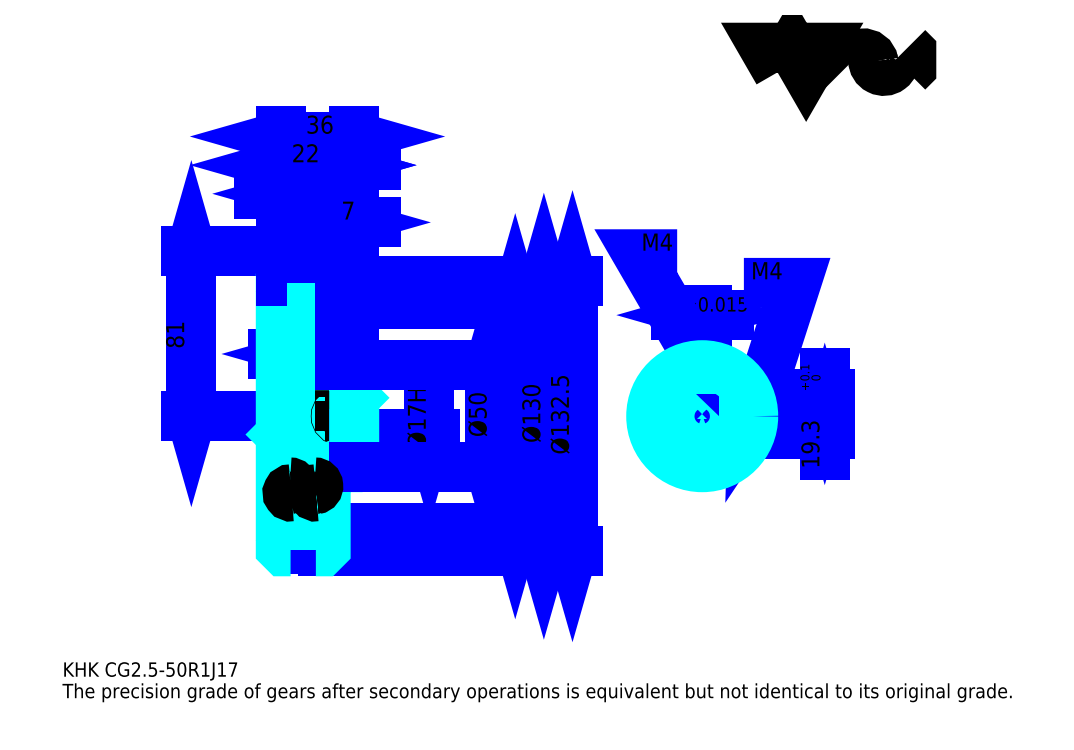
<metadata>
{"format":"dxf","ext":"dxf","renderer":"ezdxf+matplotlib","layout":"modelspace","background":"white","min_lineweight":24,"dpi":150}
</metadata>
<code>
0
SECTION
2
ENTITIES
0
TEXT
8
0
10
17.55
20
19.31
40
7.02
41
1
1
KHK CG2.5-50R1J17
7
KANJI
50
0
51
0
0
TEXT
8
0
10
17.55
20
8.776
40
7.02
41
1
1
The precision grade of gears after secondary operations is equivalent but not identical to its original grade.
7
KANJI
50
0
51
0
0
TEXT
8
0
10
17.55
20
315.9
40
7.898
41
1
1

7
KANJI
50
0
51
0
0
POLYLINE
8
0
66
     1
70
     2
0
VERTEX
8
0
10
368.6
20
315.9
0
VERTEX
8
0
10
361.7
20
327.8
0
VERTEX
8
0
10
389.1
20
327.8
0
VERTEX
8
0
10
382.3
20
315.9
0
VERTEX
8
0
10
375.4
20
327.8
0
VERTEX
8
0
10
368.6
20
315.9
0
SEQEND
0
ARC
8
0
10
410.2
20
319.8
40
5.134
50
10
51
180
0
ARC
8
0
10
420.3
20
321.6
40
5.134
50
180
51
10
0
POLYLINE
8
0
66
     1
70
     2
0
VERTEX
8
0
10
399.6
20
327.8
0
VERTEX
8
0
10
397.8
20
326
0
VERTEX
8
0
10
397.8
20
317.7
0
VERTEX
8
0
10
399.6
20
315.9
0
SEQEND
0
POLYLINE
8
0
66
     1
70
     2
0
VERTEX
8
0
10
432
20
327.8
0
VERTEX
8
0
10
433.8
20
326
0
VERTEX
8
0
10
433.8
20
317.7
0
VERTEX
8
0
10
432
20
315.9
0
SEQEND
0
LINE
8
DASHDOT
10
129.9
20
228.1
11
141.3
21
228.1
0
LINE
8
DASHDOT
10
135.6
20
233.3
11
135.6
21
75.56
0
LINE
8
0
10
239.6
20
202.1
11
239.6
21
92.07
0
POLYLINE
8
0
66
     1
70
     2
0
VERTEX
8
0
10
241.3
20
195.9
0
VERTEX
8
0
10
239.6
20
202.1
0
VERTEX
8
0
10
237.8
20
195.9
0
SEQEND
0
POLYLINE
8
0
66
     1
70
     2
0
VERTEX
8
0
10
237.8
20
98.22
0
VERTEX
8
0
10
239.6
20
92.07
0
VERTEX
8
0
10
241.3
20
98.22
0
SEQEND
0
LINE
8
0
10
160.6
20
202.1
11
242.2
21
202.1
0
LINE
8
0
10
160.6
20
92.07
11
242.2
21
92.07
0
TEXT
8
0
10
237.8
20
128.2
40
8.776
41
1
1
(%%c110)
7
KANJI
50
90
51
0
0
LINE
8
0
10
253.6
20
212.1
11
253.6
21
82.07
0
POLYLINE
8
0
66
     1
70
     2
0
VERTEX
8
0
10
255.4
20
205.9
0
VERTEX
8
0
10
253.6
20
212.1
0
VERTEX
8
0
10
251.9
20
205.9
0
SEQEND
0
POLYLINE
8
0
66
     1
70
     2
0
VERTEX
8
0
10
251.9
20
88.22
0
VERTEX
8
0
10
253.6
20
82.07
0
VERTEX
8
0
10
255.4
20
88.22
0
SEQEND
0
LINE
8
0
10
160.6
20
212.1
11
256.3
21
212.1
0
LINE
8
0
10
160.6
20
82.07
11
256.3
21
82.07
0
TEXT
8
0
10
251.9
20
133.9
40
8.776
41
1
1
%%c130
7
KANJI
50
90
51
0
0
LINE
8
0
10
267.7
20
213.3
11
267.7
21
80.82
0
POLYLINE
8
0
66
     1
70
     2
0
VERTEX
8
0
10
269.4
20
207.2
0
VERTEX
8
0
10
267.7
20
213.3
0
VERTEX
8
0
10
265.9
20
207.2
0
SEQEND
0
POLYLINE
8
0
66
     1
70
     2
0
VERTEX
8
0
10
265.9
20
86.97
0
VERTEX
8
0
10
267.7
20
80.82
0
VERTEX
8
0
10
269.4
20
86.97
0
SEQEND
0
LINE
8
0
10
160.6
20
213.3
11
270.3
21
213.3
0
LINE
8
0
10
160.6
20
80.82
11
270.3
21
80.82
0
TEXT
8
0
10
265.9
20
128.2
40
8.776
41
1
1
%%c132.5
7
KANJI
50
90
51
0
0
LINE
8
0
10
80.73
20
147.1
11
80.73
21
228.1
0
POLYLINE
8
0
66
     1
70
     2
0
VERTEX
8
0
10
78.98
20
153.2
0
VERTEX
8
0
10
80.73
20
147.1
0
VERTEX
8
0
10
82.49
20
153.2
0
SEQEND
0
POLYLINE
8
0
66
     1
70
     2
0
VERTEX
8
0
10
82.49
20
221.9
0
VERTEX
8
0
10
80.73
20
228.1
0
VERTEX
8
0
10
78.98
20
221.9
0
SEQEND
0
LINE
8
0
10
124.6
20
147.1
11
78.1
21
147.1
0
LINE
8
0
10
129.9
20
228.1
11
78.1
21
228.1
0
TEXT
8
0
10
77.22
20
180.1
40
8.776
41
1
1
81
7
KANJI
50
90
51
0
0
LINE
8
0
10
150.6
20
177.6
11
120.6
21
177.6
0
POLYLINE
8
0
66
     1
70
     2
0
VERTEX
8
0
10
125
20
175.8
0
VERTEX
8
0
10
131.1
20
177.6
0
VERTEX
8
0
10
125
20
179.3
0
SEQEND
0
POLYLINE
8
0
66
     1
70
     2
0
VERTEX
8
0
10
146.3
20
179.3
0
VERTEX
8
0
10
140.1
20
177.6
0
VERTEX
8
0
10
146.3
20
175.8
0
SEQEND
0
TEXT
8
0
10
127.1
20
179
40
8.776
41
1
1
(9)
7
KANJI
50
0
51
0
0
LINE
8
0
10
171.1
20
270.2
11
136.1
21
270.2
0
POLYLINE
8
0
66
     1
70
     2
0
VERTEX
8
0
10
140.5
20
268.4
0
VERTEX
8
0
10
146.6
20
270.2
0
VERTEX
8
0
10
140.5
20
272
0
SEQEND
0
POLYLINE
8
0
66
     1
70
     2
0
VERTEX
8
0
10
166.8
20
272
0
VERTEX
8
0
10
160.6
20
270.2
0
VERTEX
8
0
10
166.8
20
268.4
0
SEQEND
0
TEXT
8
0
10
147.9
20
271.6
40
8.776
41
1
1
14
7
KANJI
50
0
51
0
0
LINE
8
0
10
146.1
20
256.2
11
114.1
21
256.2
0
POLYLINE
8
0
66
     1
70
     2
0
VERTEX
8
0
10
118.5
20
254.4
0
VERTEX
8
0
10
124.6
20
256.2
0
VERTEX
8
0
10
118.5
20
257.9
0
SEQEND
0
POLYLINE
8
0
66
     1
70
     2
0
VERTEX
8
0
10
141.8
20
257.9
0
VERTEX
8
0
10
135.6
20
256.2
0
VERTEX
8
0
10
141.8
20
254.4
0
SEQEND
0
LINE
8
0
10
124.6
20
213.3
11
124.6
21
258.8
0
LINE
8
0
10
135.6
20
228.1
11
135.6
21
258.8
0
TEXT
8
0
10
124.4
20
257.6
40
8.776
41
1
1
11
7
KANJI
50
0
51
0
0
ARC
8
0
10
135.6
20
228.1
40
28.23
50
279.2
51
292.9
0
ARC
8
0
10
135.6
20
228.1
40
28.23
50
247.1
51
260.8
0
ARC
8
0
10
135.6
20
66.07
40
28.23
50
67.07
51
80.83
0
ARC
8
0
10
135.6
20
66.07
40
28.23
50
99.17
51
112.9
0
ARC
8
0
10
135.6
20
228.1
40
21.62
50
239.4
51
300.6
0
ARC
8
0
10
135.6
20
66.07
40
21.62
50
59.42
51
120.6
0
ARC
8
DASHDOT
10
135.6
20
228.1
40
18.36
50
220
51
320
0
ARC
8
DASHDOT
10
135.6
20
66.07
40
18.36
50
40
51
140
0
ARC
8
0
10
135.6
20
228.1
40
16
50
247.2
51
292.8
0
ARC
8
0
10
135.6
20
66.07
40
16
50
67.2
51
112.8
0
ARC
8
0
10
129.1
20
174.1
40
2
50
270
51
0
0
ARC
8
0
10
142.1
20
174.1
40
2
50
180
51
270
0
ARC
8
0
10
142.1
20
120.1
40
2
50
90
51
180
0
ARC
8
0
10
129.1
20
120.1
40
2
50
0
51
90
0
LINE
8
DASHDOT
10
115.8
20
147.1
11
165.9
21
147.1
0
LINE
8
0
10
146.6
20
211.8
11
146.6
21
213.3
0
LINE
8
0
10
124.6
20
211.8
11
124.6
21
213.3
0
LINE
8
0
10
160.6
20
171.1
11
160.6
21
213.3
0
LINE
8
0
10
135.6
20
82.07
11
160.6
21
82.07
0
LINE
8
0
10
145.1
20
213.3
11
160.6
21
213.3
0
LINE
8
0
10
135.6
20
212.1
11
160.6
21
212.1
0
LINE
8
0
10
146.6
20
202.1
11
160.6
21
202.1
0
LINE
8
0
10
146.6
20
92.07
11
160.6
21
92.07
0
LINE
8
0
10
145.1
20
80.82
11
160.6
21
80.82
0
LINE
8
0
10
135.6
20
212.1
11
135.6
21
228.1
0
LINE
8
0
10
160.6
20
156.1
11
160.1
21
155.6
0
LINE
8
0
10
160.6
20
138.1
11
160.1
21
138.6
0
LINE
8
0
10
124.6
20
138.1
11
125.1
21
138.6
0
LINE
8
0
10
131.1
20
174.1
11
131.1
21
200.2
0
LINE
8
0
10
131.1
20
120.1
11
131.1
21
93.94
0
POLYLINE
8
0
66
     1
70
     2
0
VERTEX
8
0
10
124.6
20
172.1
0
VERTEX
8
0
10
129.1
20
172.1
0
SEQEND
0
POLYLINE
8
0
66
     1
70
     2
0
VERTEX
8
0
10
124.6
20
122.1
0
VERTEX
8
0
10
129.1
20
122.1
0
SEQEND
0
POLYLINE
8
0
66
     1
70
     2
0
VERTEX
8
0
10
129.4
20
213.3
0
VERTEX
8
0
10
126.1
20
213.3
0
VERTEX
8
0
10
124.6
20
211.8
0
VERTEX
8
0
10
124.6
20
138.1
0
SEQEND
0
POLYLINE
8
0
66
     1
70
     2
0
VERTEX
8
0
10
124.6
20
138.1
0
VERTEX
8
0
10
124.6
20
82.32
0
VERTEX
8
0
10
126.1
20
80.82
0
VERTEX
8
0
10
129.4
20
80.82
0
SEQEND
0
POLYLINE
8
0
66
     1
70
     2
0
VERTEX
8
0
10
124.6
20
156.1
0
VERTEX
8
0
10
125.1
20
155.6
0
VERTEX
8
0
10
125.1
20
138.6
0
VERTEX
8
0
10
160.1
20
138.6
0
VERTEX
8
0
10
160.1
20
155.6
0
VERTEX
8
0
10
125.1
20
155.6
0
SEQEND
0
LINE
8
0
10
124.6
20
284.2
11
160.6
21
284.2
0
POLYLINE
8
0
66
     1
70
     2
0
VERTEX
8
0
10
130.8
20
286
0
VERTEX
8
0
10
124.6
20
284.2
0
VERTEX
8
0
10
130.8
20
282.5
0
SEQEND
0
POLYLINE
8
0
66
     1
70
     2
0
VERTEX
8
0
10
154.5
20
282.5
0
VERTEX
8
0
10
160.6
20
284.2
0
VERTEX
8
0
10
154.5
20
286
0
SEQEND
0
LINE
8
0
10
124.6
20
213.3
11
124.6
21
286.9
0
LINE
8
0
10
160.6
20
213.3
11
160.6
21
286.9
0
TEXT
8
0
10
136.9
20
285.6
40
8.776
41
1
1
36
7
KANJI
50
0
51
0
0
LINE
8
0
10
124.6
20
270.2
11
146.6
21
270.2
0
POLYLINE
8
0
66
     1
70
     2
0
VERTEX
8
0
10
130.8
20
272
0
VERTEX
8
0
10
124.6
20
270.2
0
VERTEX
8
0
10
130.8
20
268.4
0
SEQEND
0
POLYLINE
8
0
66
     1
70
     2
0
VERTEX
8
0
10
140.5
20
268.4
0
VERTEX
8
0
10
146.6
20
270.2
0
VERTEX
8
0
10
140.5
20
272
0
SEQEND
0
LINE
8
0
10
146.6
20
213.3
11
146.6
21
272.8
0
TEXT
8
0
10
129.9
20
271.6
40
8.776
41
1
1
22
7
KANJI
50
0
51
0
0
LINE
8
DASHDOT
10
331.3
20
180.8
11
331.3
21
116.8
0
LINE
8
DASHDOT
10
301
20
147.1
11
361.6
21
147.1
0
LINE
8
0
10
344.3
20
196.6
11
318.3
21
196.6
0
POLYLINE
8
0
66
     1
70
     2
0
VERTEX
8
0
10
322.6
20
194.9
0
VERTEX
8
0
10
328.8
20
196.6
0
VERTEX
8
0
10
322.6
20
198.4
0
SEQEND
0
POLYLINE
8
0
66
     1
70
     2
0
VERTEX
8
0
10
339.9
20
198.4
0
VERTEX
8
0
10
333.8
20
196.6
0
VERTEX
8
0
10
339.9
20
194.9
0
SEQEND
0
LINE
8
0
10
328.8
20
157.9
11
328.8
21
199.3
0
LINE
8
0
10
333.8
20
157.9
11
333.8
21
199.3
0
TEXT
8
0
10
313.2
20
198.4
40
8.776
41
1
1
5
7
KANJI
50
0
51
0
0
TEXT
8
0
10
321.9
20
198.4
40
7.02
41
1
1
%%p0.015
7
KANJI
50
0
51
0
0
LINE
8
0
10
391.4
20
128
11
391.4
21
168.4
0
POLYLINE
8
0
66
     1
70
     2
0
VERTEX
8
0
10
389.6
20
164
0
VERTEX
8
0
10
391.4
20
157.9
0
VERTEX
8
0
10
393.1
20
164
0
SEQEND
0
POLYLINE
8
0
66
     1
70
     2
0
VERTEX
8
0
10
393.1
20
132.4
0
VERTEX
8
0
10
391.4
20
138.6
0
VERTEX
8
0
10
389.6
20
132.4
0
SEQEND
0
LINE
8
0
10
333.8
20
157.9
11
394
21
157.9
0
LINE
8
0
10
331.3
20
138.6
11
394
21
138.6
0
TEXT
8
0
10
388.8
20
121.3
40
8.776
41
1
1
19.3
7
KANJI
50
90
51
0
0
TEXT
8
0
10
389.3
20
159.3
40
4.388
41
1
1

7
KANJI
50
90
51
0
0
TEXT
8
0
10
383.8
20
159.3
40
4.388
41
1
1
+
7
KANJI
50
90
51
0
0
TEXT
8
0
10
389.3
20
164.2
40
4.388
41
1
1
0
7
KANJI
50
90
51
0
0
TEXT
8
0
10
383.8
20
164.2
40
4.388
41
1
1
0.1
7
KANJI
50
90
51
0
0
ARC
8
0
10
331.3
20
147.1
40
8.5
50
107.1
51
72.9
0
POLYLINE
8
0
66
     1
70
     2
0
VERTEX
8
0
10
333.8
20
155.2
0
VERTEX
8
0
10
333.8
20
157.9
0
VERTEX
8
0
10
328.8
20
157.9
0
VERTEX
8
0
10
328.8
20
155.2
0
SEQEND
0
LINE
8
0
10
124.6
20
157.9
11
160.6
21
157.9
0
POLYLINE
8
DASHDOT
66
     1
70
     2
0
VERTEX
8
DASHDOT
10
153.6
20
177.3
0
VERTEX
8
DASHDOT
10
153.6
20
152.6
0
SEQEND
0
POLYLINE
8
0
66
     1
70
     2
0
VERTEX
8
0
10
155.6
20
172.1
0
VERTEX
8
0
10
155.6
20
157.9
0
SEQEND
0
POLYLINE
8
0
66
     1
70
     2
0
VERTEX
8
0
10
151.6
20
172.1
0
VERTEX
8
0
10
151.6
20
157.9
0
SEQEND
0
POLYLINE
8
0
66
     1
70
     2
0
VERTEX
8
0
10
155.2
20
172.1
0
VERTEX
8
0
10
155.2
20
157.9
0
SEQEND
0
POLYLINE
8
0
66
     1
70
     2
0
VERTEX
8
0
10
152
20
172.1
0
VERTEX
8
0
10
152
20
157.9
0
SEQEND
0
POLYLINE
8
0
66
     1
70
     2
0
VERTEX
8
0
10
331.3
20
172.1
0
VERTEX
8
0
10
299.7
20
226.5
0
VERTEX
8
0
10
319
20
226.5
0
SEQEND
0
POLYLINE
8
0
66
     1
70
     2
0
VERTEX
8
0
10
326.7
20
176.5
0
VERTEX
8
0
10
331.3
20
172.1
0
VERTEX
8
0
10
329.7
20
178.3
0
SEQEND
0
TEXT
8
0
10
301.4
20
228.2
40
8.424
41
1
1
M4
7
KANJI
50
0
51
0
0
POLYLINE
8
0
66
     1
70
     2
0
VERTEX
8
0
10
329.3
20
157.9
0
VERTEX
8
0
10
329.3
20
172
0
SEQEND
0
POLYLINE
8
0
66
     1
70
     2
0
VERTEX
8
0
10
333.3
20
157.9
0
VERTEX
8
0
10
333.3
20
172
0
SEQEND
0
POLYLINE
8
0
66
     1
70
     2
0
VERTEX
8
0
10
329.7
20
157.9
0
VERTEX
8
0
10
329.7
20
172
0
SEQEND
0
POLYLINE
8
0
66
     1
70
     2
0
VERTEX
8
0
10
332.9
20
157.9
0
VERTEX
8
0
10
332.9
20
172
0
SEQEND
0
CIRCLE
8
0
10
153.6
20
147.1
40
2
0
CIRCLE
8
0
10
153.6
20
147.1
40
1.62
0
POLYLINE
8
DASHDOT
66
     1
70
     2
0
VERTEX
8
DASHDOT
10
146.3
20
147.1
0
VERTEX
8
DASHDOT
10
160.9
20
147.1
0
SEQEND
0
POLYLINE
8
DASHDOT
66
     1
70
     2
0
VERTEX
8
DASHDOT
10
153.6
20
139.8
0
VERTEX
8
DASHDOT
10
153.6
20
154.3
0
SEQEND
0
LINE
8
DASHDOT
10
153.6
20
172.1
11
153.6
21
147.1
0
LINE
8
0
10
153.6
20
172.1
11
153.6
21
213.3
0
POLYLINE
8
0
66
     1
70
     2
0
VERTEX
8
0
10
356.3
20
147.1
0
VERTEX
8
0
10
377.3
20
212.4
0
VERTEX
8
0
10
351.7
20
212.4
0
SEQEND
0
POLYLINE
8
0
66
     1
70
     2
0
VERTEX
8
0
10
356.5
20
153.5
0
VERTEX
8
0
10
356.3
20
147.1
0
VERTEX
8
0
10
359.8
20
152.4
0
SEQEND
0
TEXT
8
0
10
355.2
20
214.2
40
8.424
41
1
1
M4
7
KANJI
50
0
51
0
0
POLYLINE
8
0
66
     1
70
     2
0
VERTEX
8
0
10
339.5
20
149.1
0
VERTEX
8
0
10
356.2
20
149.1
0
SEQEND
0
POLYLINE
8
0
66
     1
70
     2
0
VERTEX
8
0
10
339.5
20
145.1
0
VERTEX
8
0
10
356.2
20
145.1
0
SEQEND
0
POLYLINE
8
0
66
     1
70
     2
0
VERTEX
8
0
10
339.6
20
148.7
0
VERTEX
8
0
10
356.2
20
148.7
0
SEQEND
0
POLYLINE
8
0
66
     1
70
     2
0
VERTEX
8
0
10
339.6
20
145.5
0
VERTEX
8
0
10
356.2
20
145.5
0
SEQEND
0
LINE
8
0
10
197.5
20
155.6
11
197.5
21
138.6
0
POLYLINE
8
0
66
     1
70
     2
0
VERTEX
8
0
10
195.7
20
144.7
0
VERTEX
8
0
10
197.5
20
138.6
0
VERTEX
8
0
10
199.2
20
144.7
0
SEQEND
0
LINE
8
0
10
160.6
20
138.6
11
200.1
21
138.6
0
TEXT
8
0
10
195.7
20
131.1
40
8.776
41
1
1
%%c17H7
7
KANJI
50
90
51
0
0
POLYLINE
8
0
66
     1
70
     2
0
VERTEX
8
0
10
141.8
20
80.82
0
VERTEX
8
0
10
145.1
20
80.82
0
VERTEX
8
0
10
146.6
20
82.32
0
VERTEX
8
0
10
146.6
20
122.1
0
VERTEX
8
0
10
159.6
20
122.1
0
VERTEX
8
0
10
160.6
20
123.1
0
VERTEX
8
0
10
160.6
20
171.1
0
VERTEX
8
0
10
159.6
20
172.1
0
VERTEX
8
0
10
146.6
20
172.1
0
VERTEX
8
0
10
146.6
20
211.8
0
VERTEX
8
0
10
145.1
20
213.3
0
VERTEX
8
0
10
141.8
20
213.3
0
SEQEND
0
ARC
8
0
10
142.1
20
120.1
40
2
50
90
51
180
0
ARC
8
0
10
142.1
20
174.1
40
2
50
180
51
270
0
LINE
8
0
10
140.1
20
120.1
11
140.1
21
93.94
0
LINE
8
0
10
140.1
20
174.1
11
140.1
21
200.2
0
LINE
8
0
10
146.6
20
172.1
11
142.1
21
172.1
0
LINE
8
0
10
146.6
20
122.1
11
142.1
21
122.1
0
LINE
8
0
10
227.3
20
172.1
11
227.3
21
122.1
0
POLYLINE
8
0
66
     1
70
     2
0
VERTEX
8
0
10
229.1
20
165.9
0
VERTEX
8
0
10
227.3
20
172.1
0
VERTEX
8
0
10
225.6
20
165.9
0
SEQEND
0
POLYLINE
8
0
66
     1
70
     2
0
VERTEX
8
0
10
225.6
20
128.2
0
VERTEX
8
0
10
227.3
20
122.1
0
VERTEX
8
0
10
229.1
20
128.2
0
SEQEND
0
LINE
8
0
10
160.6
20
172.1
11
229.9
21
172.1
0
LINE
8
0
10
160.6
20
122.1
11
229.9
21
122.1
0
TEXT
8
0
10
225.6
20
136.8
40
8.776
41
1
1
%%c50
7
KANJI
50
90
51
0
0
ARC
8
0
10
141.2
20
112.9
40
1.711
50
280
51
90
0
ARC
8
0
10
141.8
20
109.5
40
1.711
50
90
51
280
0
ARC
8
0
10
129.1
20
112.9
40
1.711
50
280
51
90
0
ARC
8
0
10
129.7
20
109.5
40
1.711
50
90
51
280
0
CIRCLE
8
0
10
331.3
20
147.1
40
25
0
LINE
8
0
10
171.1
20
242.1
11
143.1
21
242.1
0
POLYLINE
8
0
66
     1
70
     2
0
VERTEX
8
0
10
147.5
20
240.4
0
VERTEX
8
0
10
153.6
20
242.1
0
VERTEX
8
0
10
147.5
20
243.9
0
SEQEND
0
POLYLINE
8
0
66
     1
70
     2
0
VERTEX
8
0
10
166.8
20
243.9
0
VERTEX
8
0
10
160.6
20
242.1
0
VERTEX
8
0
10
166.8
20
240.4
0
SEQEND
0
LINE
8
0
10
153.6
20
213.3
11
153.6
21
244.7
0
TEXT
8
0
10
154.3
20
243.5
40
8.776
41
1
1
7
7
KANJI
50
0
51
0
0
LINE
8
0
10
153.6
20
172.1
11
153.6
21
213.3
0
ENDSEC
0
EOF

</code>
